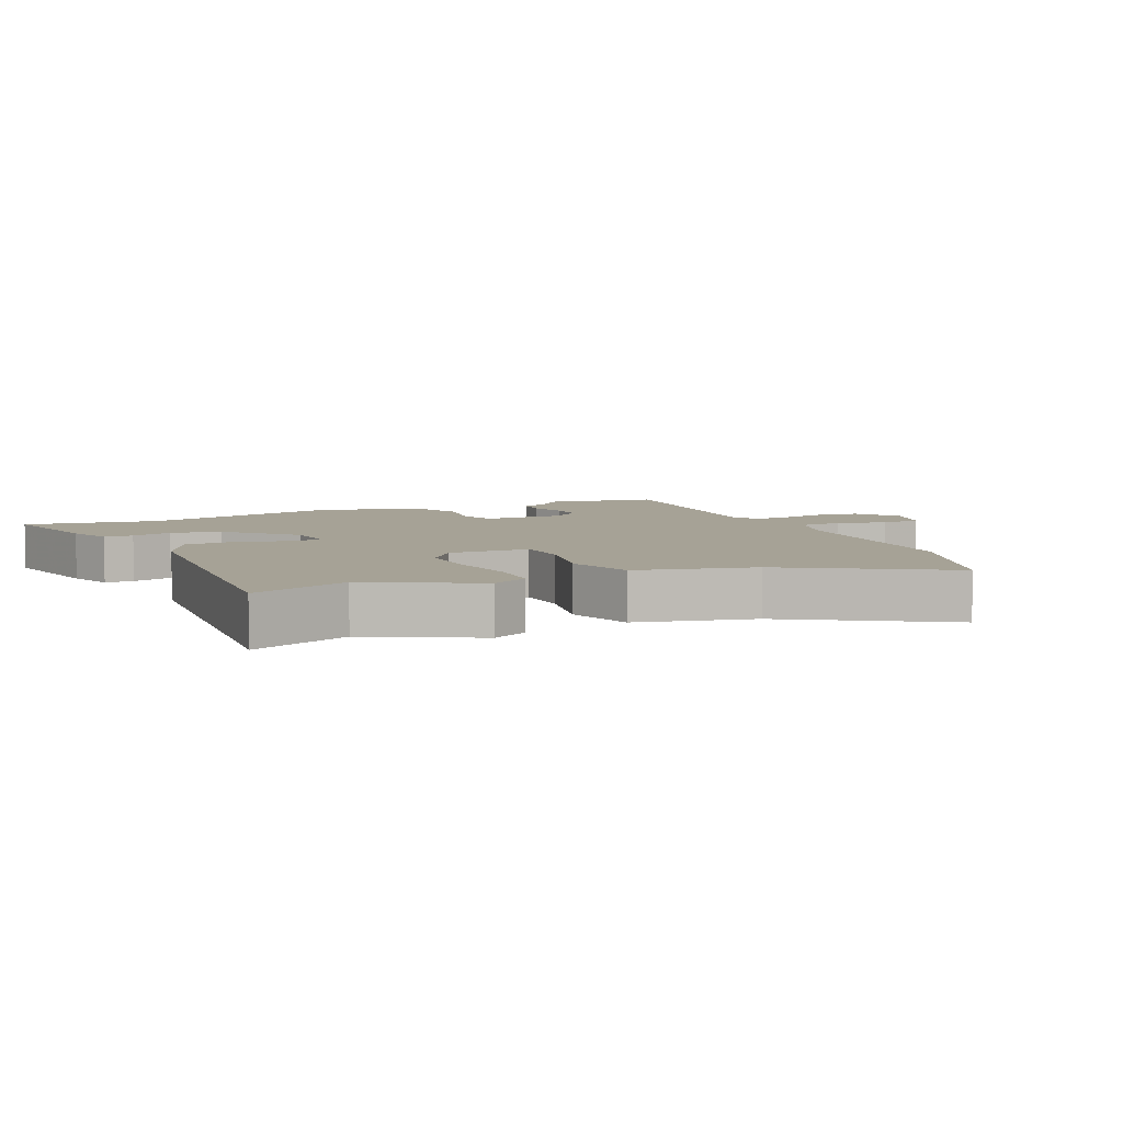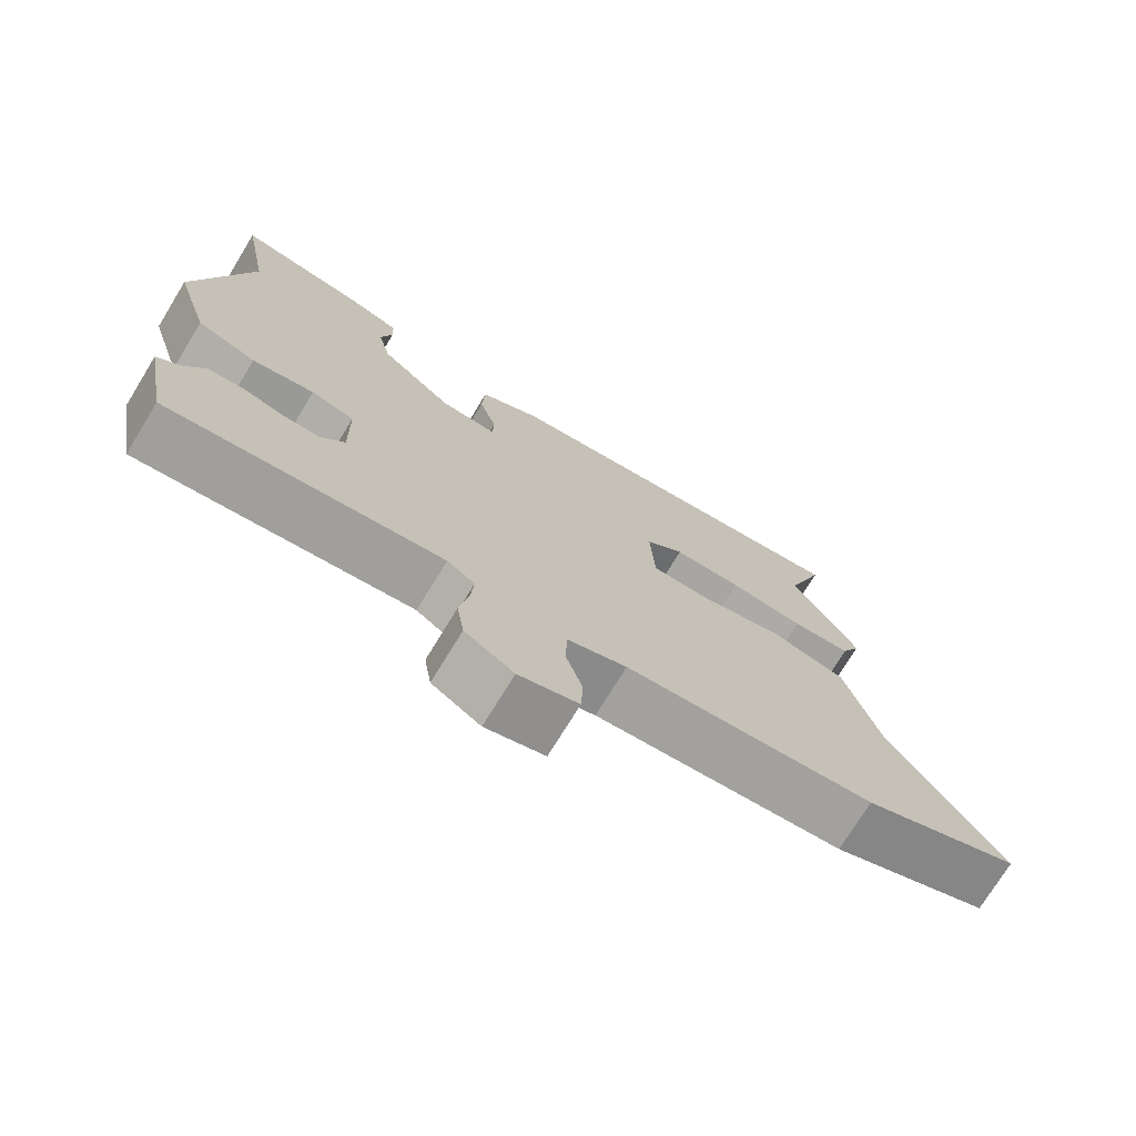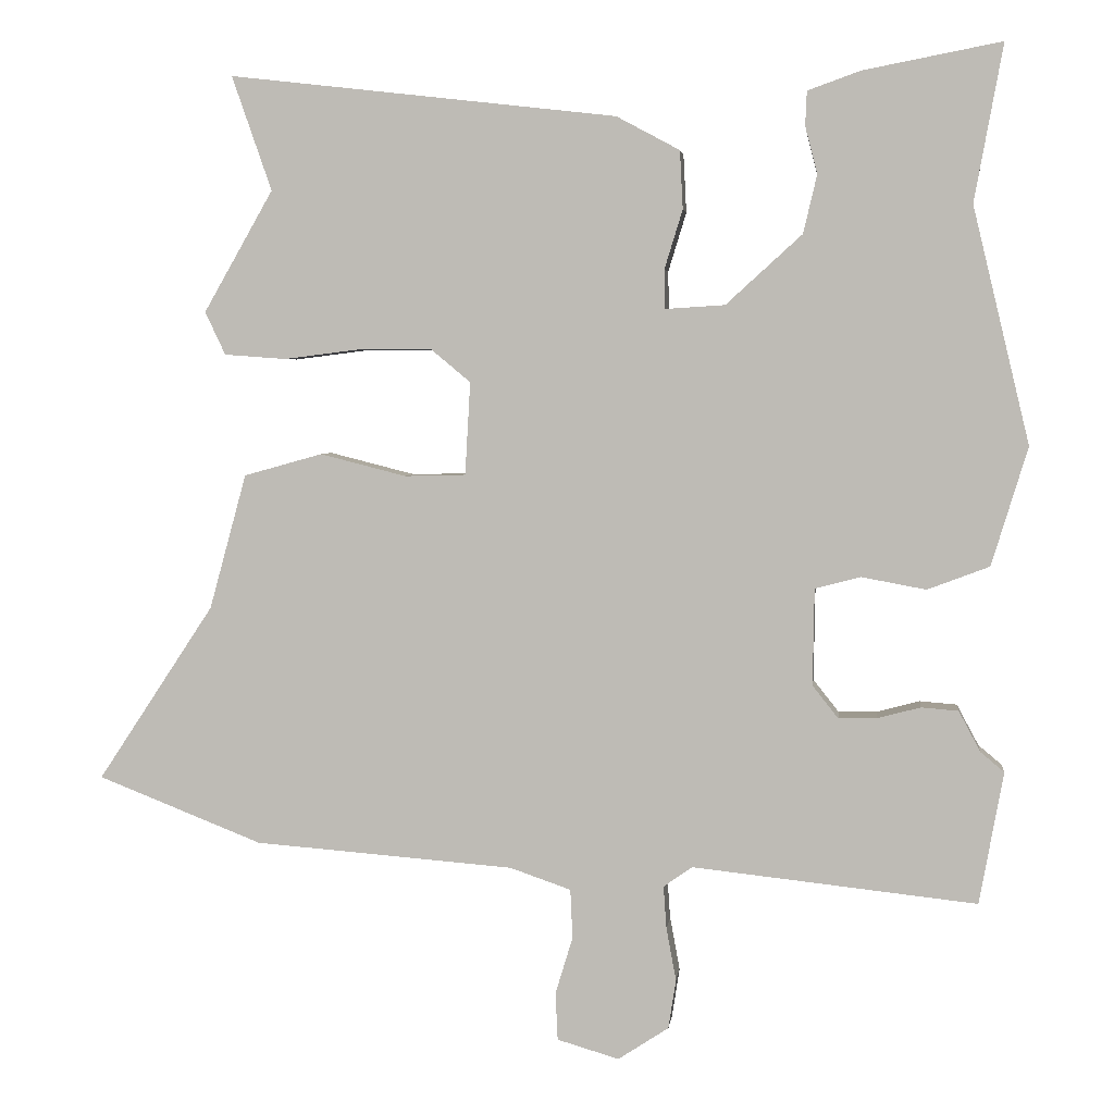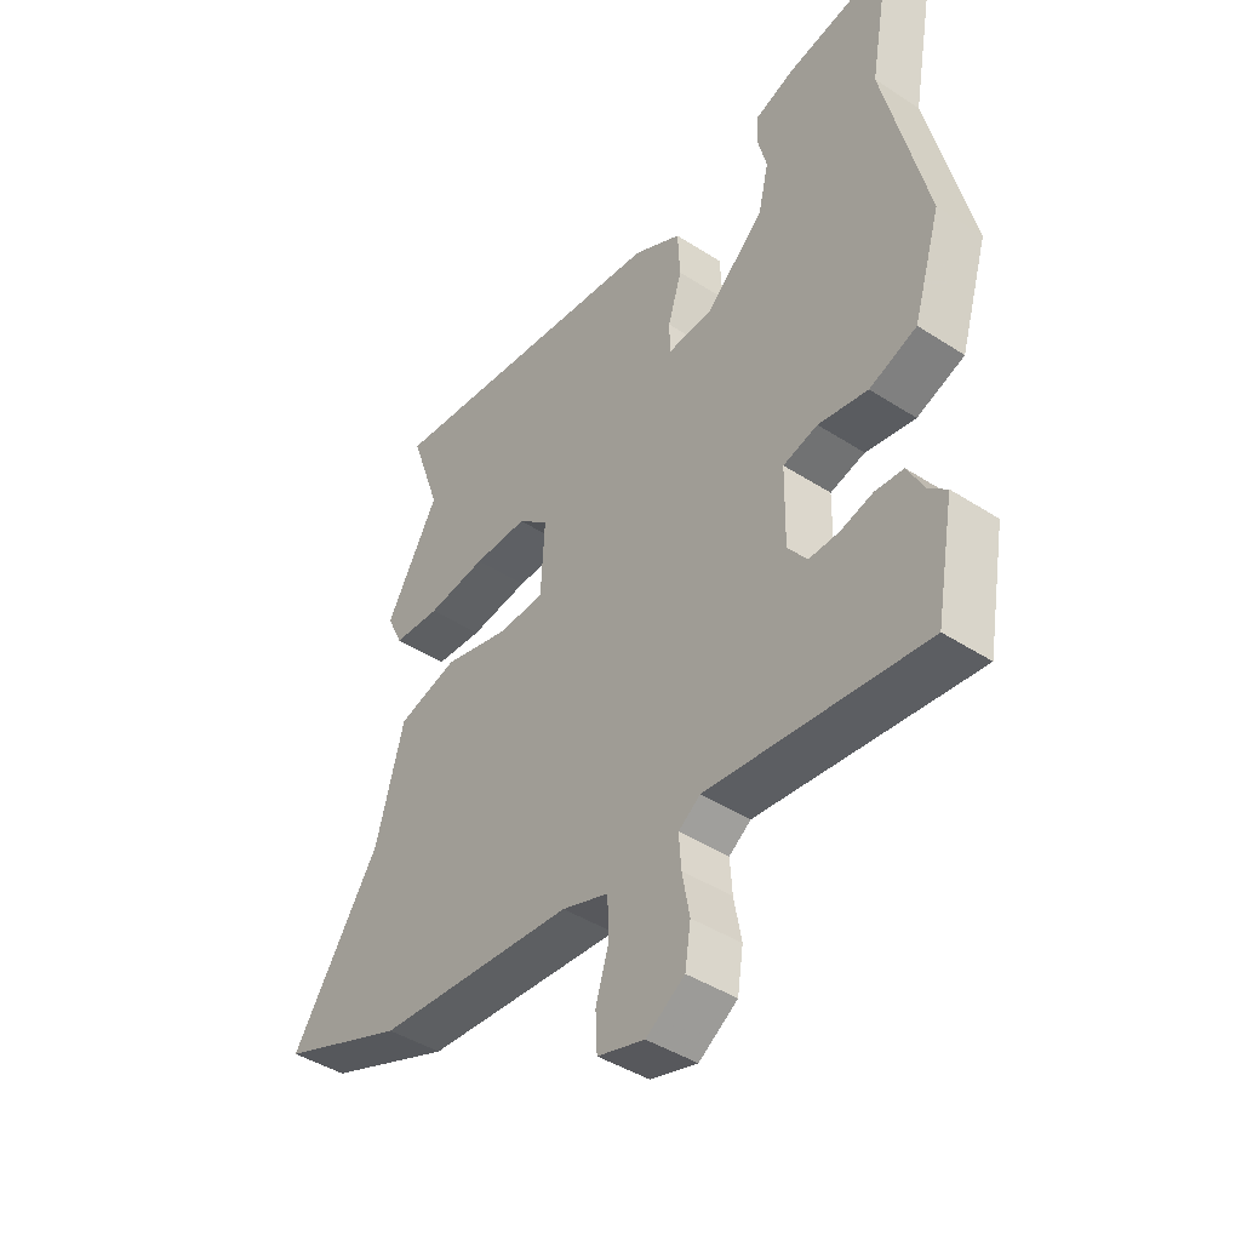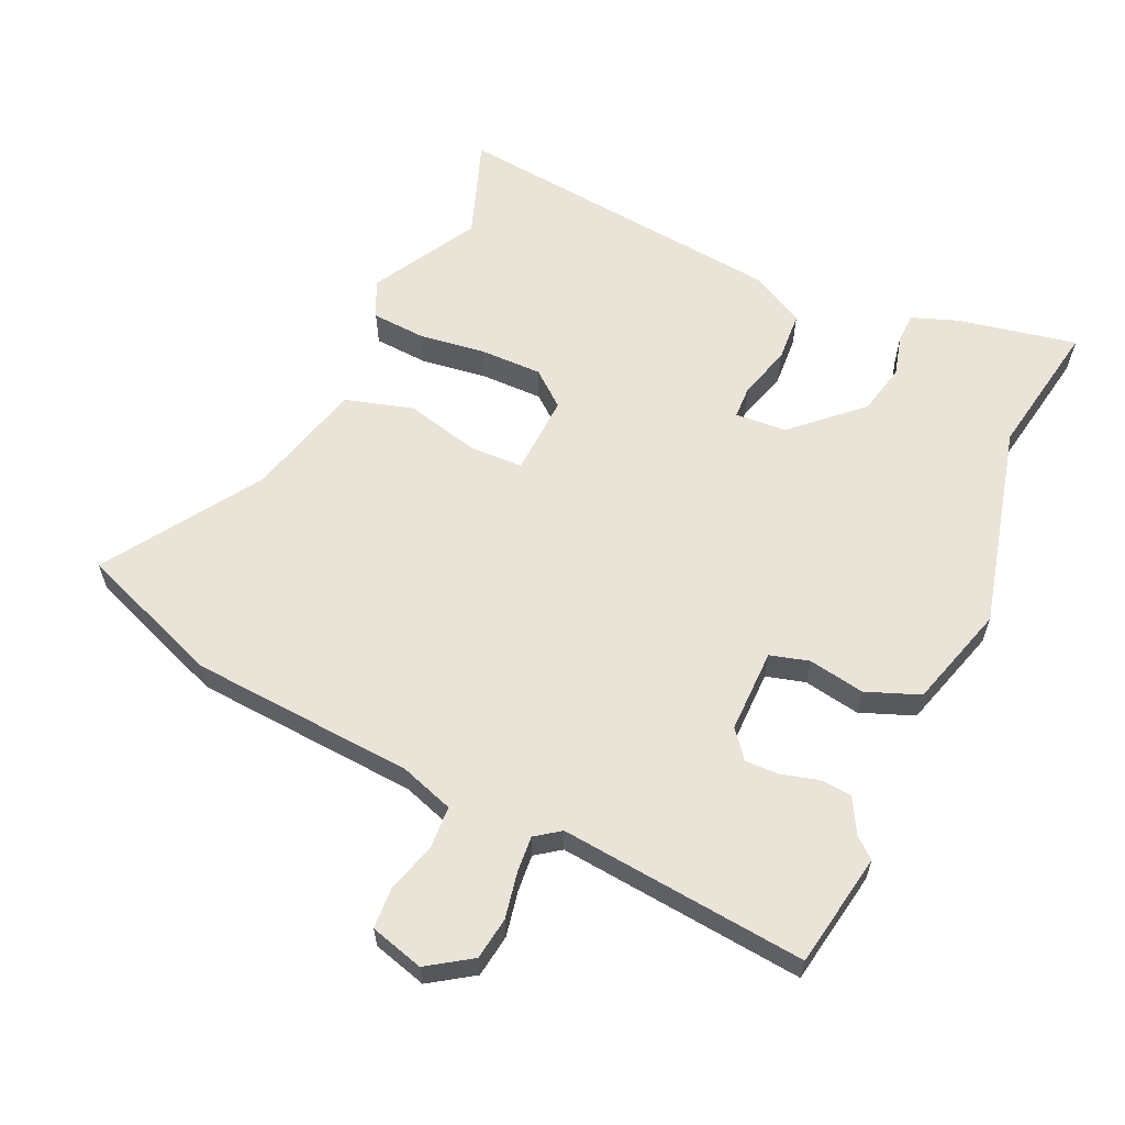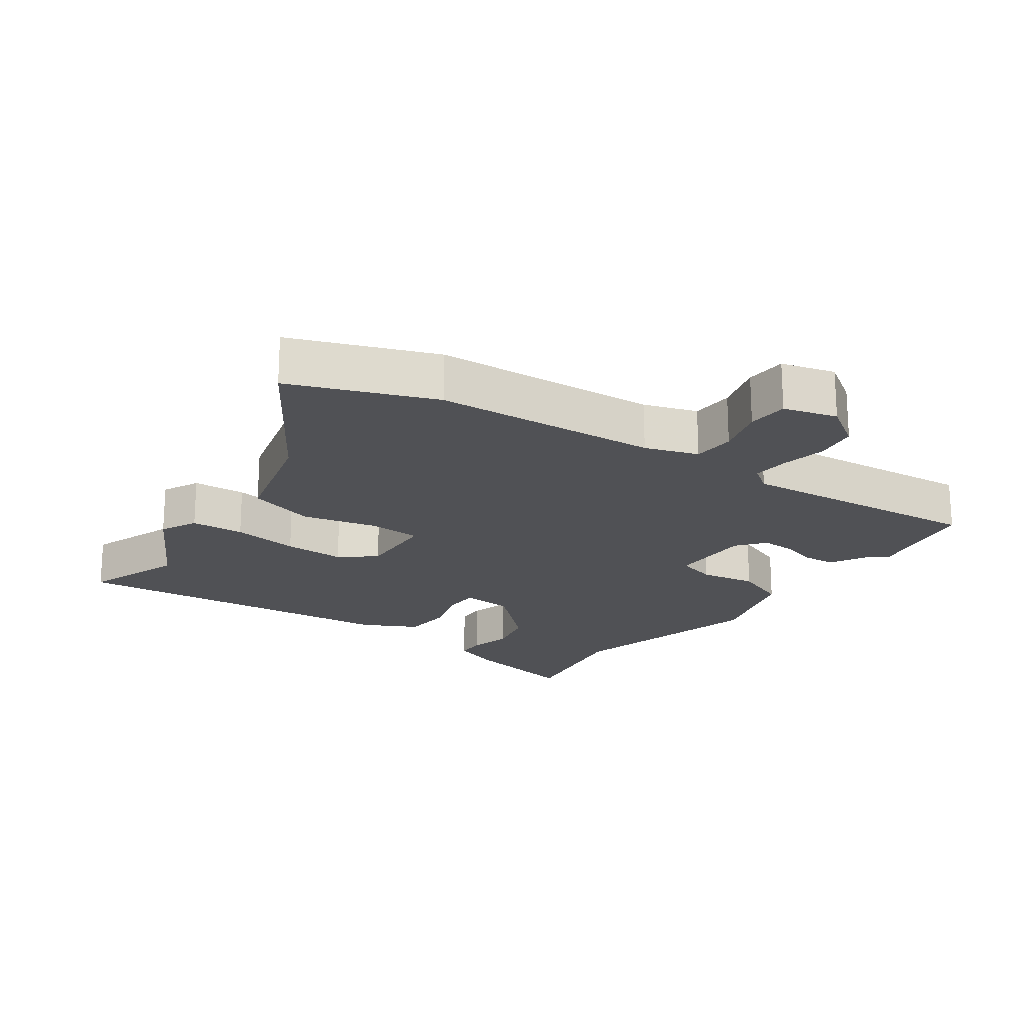
<metadata>
{"format":"obj","ext":"obj","renderer":"f3d","projection":"perspective","resolution":1024,"background":"white","views":[{"elev":6.3,"azim":63.7,"up":"+Y"},{"elev":-74.0,"azim":-31.4,"up":"+Z"},{"elev":3.7,"azim":-173.4,"up":"+Z"},{"elev":-43.0,"azim":-127.6,"up":"+Z"},{"elev":60.8,"azim":-156.0,"up":"+Y"},{"elev":-20.2,"azim":143.9,"up":"+Y"}]}
</metadata>
<code>
v -0.471 0.07 0.344
v -0.509 0.07 0.552
v -0.326 0.07 0.517
v -0.256 0.07 0.492
v -0.254 0.07 0.447
v -0.27 0.07 0.384
v -0.252 0.07 0.307
v -0.151 0.07 0.215
v -0.072 0.07 0.21
v -0.071 0.07 0.262
v -0.095 0.07 0.34
v -0.091 0.07 0.417
v -0.007 0.07 0.462
v 0.507 0.07 0.521
v 0.454 0.07 0.369
v 0.546 0.07 0.208
v 0.519 0.07 0.151
v 0.437 0.07 0.145
v 0.334 0.07 0.158
v 0.24 0.07 0.158
v 0.187 0.07 0.114
v 0.194 0.07 -0.009
v 0.275 0.07 -0.011
v 0.389 0.07 0.018
v 0.493 0.07 -0.011
v 0.542 0.07 -0.19
v 0.696 0.07 -0.423
v 0.478 0.07 -0.509
v 0.134 0.07 -0.536
v 0.053 0.07 -0.564
v 0.05 0.07 -0.629
v 0.073 0.07 -0.705
v 0.07 0.07 -0.768
v -0.012 0.07 -0.792
v -0.079 0.07 -0.748
v -0.089 0.07 -0.683
v -0.076 0.07 -0.613
v -0.072 0.07 -0.557
v -0.11 0.07 -0.53
v -0.487 0.07 -0.571
v -0.519 0.07 -0.396
v -0.488 0.07 -0.37
v -0.459 0.07 -0.316
v -0.41 0.07 -0.312
v -0.353 0.07 -0.327
v -0.302 0.07 -0.328
v -0.268 0.07 -0.285
v -0.27 0.07 -0.157
v -0.33 0.07 -0.141
v -0.416 0.07 -0.157
v -0.498 0.07 -0.126
v -0.546 0.07 0.031
v -0.471 0 0.344
v -0.509 0 0.552
v -0.326 0 0.517
v -0.256 0 0.492
v -0.254 0 0.447
v -0.27 0 0.384
v -0.252 0 0.307
v -0.151 0 0.215
v -0.072 0 0.21
v -0.071 0 0.262
v -0.095 0 0.34
v -0.091 0 0.417
v -0.007 0 0.462
v 0.507 0 0.521
v 0.454 0 0.369
v 0.546 0 0.208
v 0.519 0 0.151
v 0.437 0 0.145
v 0.334 0 0.158
v 0.24 0 0.158
v 0.187 0 0.114
v 0.194 0 -0.009
v 0.275 0 -0.011
v 0.389 0 0.018
v 0.493 0 -0.011
v 0.542 0 -0.19
v 0.696 0 -0.423
v 0.478 0 -0.509
v 0.134 0 -0.536
v 0.053 0 -0.564
v 0.05 0 -0.629
v 0.073 0 -0.705
v 0.07 0 -0.768
v -0.012 0 -0.792
v -0.079 0 -0.748
v -0.089 0 -0.683
v -0.076 0 -0.613
v -0.072 0 -0.557
v -0.11 0 -0.53
v -0.487 0 -0.571
v -0.519 0 -0.396
v -0.488 0 -0.37
v -0.459 0 -0.316
v -0.41 0 -0.312
v -0.353 0 -0.327
v -0.302 0 -0.328
v -0.268 0 -0.285
v -0.27 0 -0.157
v -0.33 0 -0.141
v -0.416 0 -0.157
v -0.498 0 -0.126
v -0.546 0 0.031
f 51 52 1
f 50 51 1
f 49 50 1
f 1 2 3
f 49 1 3
f 48 49 3
f 42 43 44 45
f 42 45 46
f 41 42 46
f 40 41 46
f 39 40 46
f 38 39 46 47
f 35 36 37
f 34 35 37
f 33 34 37
f 32 33 37
f 31 32 37
f 30 31 37 38
f 38 47 48
f 30 38 48
f 29 30 48
f 28 29 48
f 27 28 48
f 26 27 48
f 25 26 48
f 24 25 48
f 23 24 48
f 17 18 19
f 16 17 19
f 15 16 19
f 15 19 20
f 14 15 20
f 13 14 20
f 12 13 20
f 11 12 20
f 10 11 20
f 9 10 20 21
f 3 4 5 6
f 3 6 7
f 48 3 7
f 22 23 48
f 21 22 48
f 9 21 48
f 8 9 48
f 7 8 48
f 53 104 103
f 53 103 102
f 53 102 101
f 55 54 53
f 55 53 101
f 55 101 100
f 97 96 95 94
f 98 97 94
f 98 94 93
f 98 93 92
f 98 92 91
f 99 98 91 90
f 89 88 87
f 89 87 86
f 89 86 85
f 89 85 84
f 89 84 83
f 90 89 83 82
f 100 99 90
f 100 90 82
f 100 82 81
f 100 81 80
f 100 80 79
f 100 79 78
f 100 78 77
f 100 77 76
f 100 76 75
f 71 70 69
f 71 69 68
f 71 68 67
f 72 71 67
f 72 67 66
f 72 66 65
f 72 65 64
f 72 64 63
f 72 63 62
f 73 72 62 61
f 58 57 56 55
f 59 58 55
f 59 55 100
f 100 75 74
f 100 74 73
f 100 73 61
f 100 61 60
f 100 60 59
f 1 53 54 2
f 2 54 55 3
f 3 55 56 4
f 4 56 57 5
f 5 57 58 6
f 6 58 59 7
f 7 59 60 8
f 8 60 61 9
f 9 61 62 10
f 10 62 63 11
f 11 63 64 12
f 12 64 65 13
f 13 65 66 14
f 14 66 67 15
f 15 67 68 16
f 16 68 69 17
f 17 69 70 18
f 18 70 71 19
f 19 71 72 20
f 20 72 73 21
f 21 73 74 22
f 22 74 75 23
f 23 75 76 24
f 24 76 77 25
f 25 77 78 26
f 26 78 79 27
f 27 79 80 28
f 28 80 81 29
f 29 81 82 30
f 30 82 83 31
f 31 83 84 32
f 32 84 85 33
f 33 85 86 34
f 34 86 87 35
f 35 87 88 36
f 36 88 89 37
f 37 89 90 38
f 38 90 91 39
f 39 91 92 40
f 40 92 93 41
f 41 93 94 42
f 42 94 95 43
f 43 95 96 44
f 44 96 97 45
f 45 97 98 46
f 46 98 99 47
f 47 99 100 48
f 48 100 101 49
f 49 101 102 50
f 50 102 103 51
f 51 103 104 52
f 52 104 53 1

</code>
